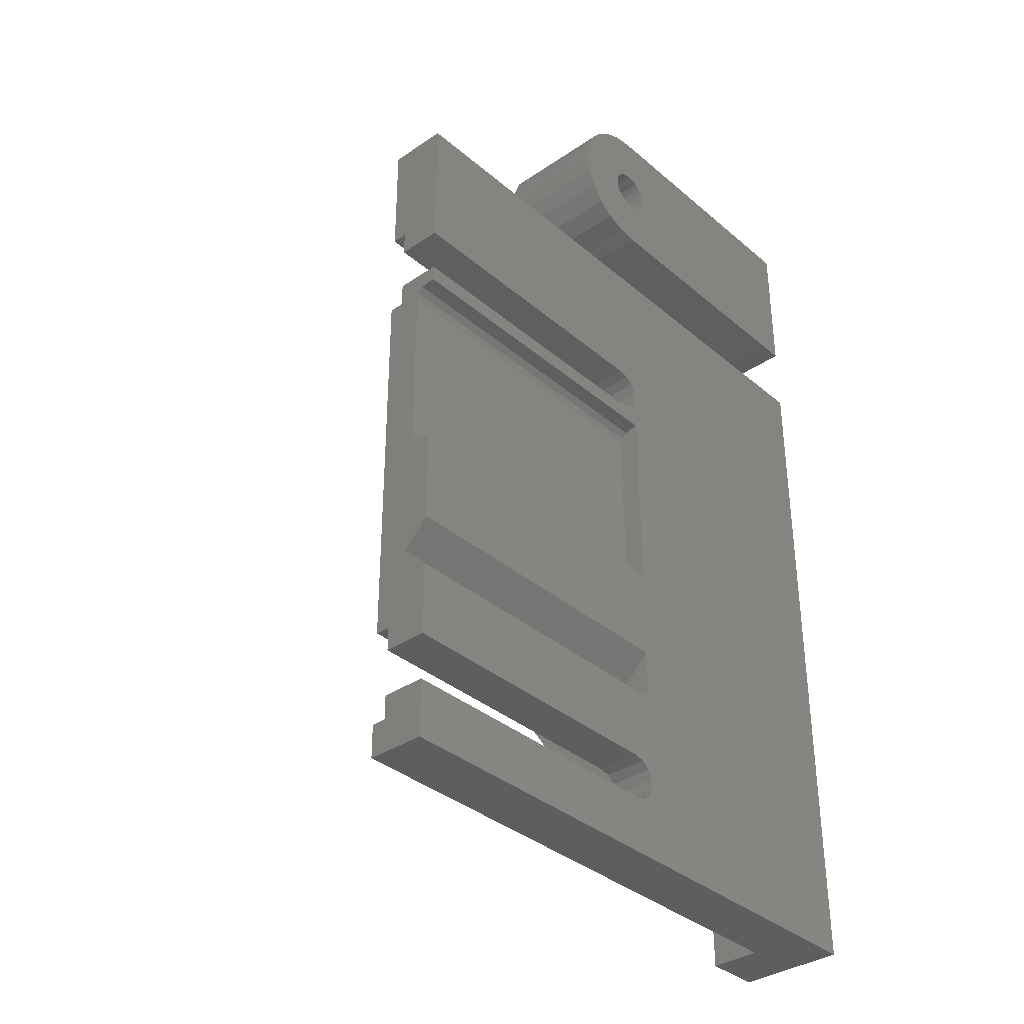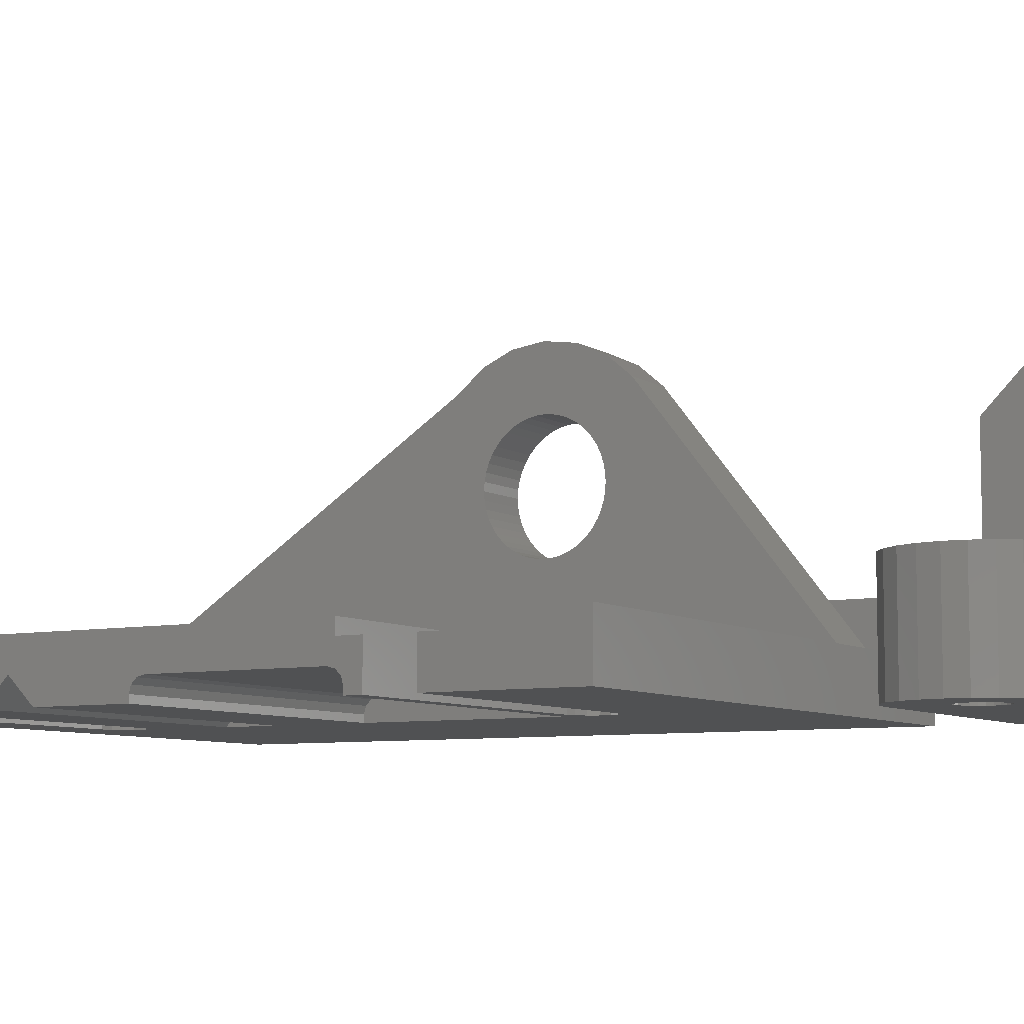
<metadata>
{"format":"stl","ext":"stl","renderer":"f3d","projection":"perspective","resolution":1024,"background":"white","views":[{"elev":-35.7,"azim":132.0,"up":"+Y"},{"elev":-7.4,"azim":120.7,"up":"+Z"}]}
</metadata>
<code>
# stl→obj: 378 verts, 760 faces
v -49.98 -2.18 -28.82
v -45.98 -2.177 -21.34
v -49.98 -2.173 -21.35
v -45.98 -2.18 -24.84
v -32.78 -2.199 -28.82
v -39.78 -2.187 -24.84
v -35.78 -2.191 -24.84
v -32.78 -2.194 -24.85
v -7.796 -2.2 -24.83
v -7.794 0.07119 -25.83
v -7.794 0.07229 -24.83
v -7.796 -2.208 -26.82
v -7.792 1.718 -28.83
v -7.792 1.721 -25.83
v -7.796 -2.226 -28.82
v -17.8 -2.189 -24.83
v -17.8 -2.196 -26.82
v -28.21 1.741 -28.83
v -28.21 1.744 -25.83
v -28.21 6.594 -25.83
v -7.787 6.572 -24.84
v -28.21 6.595 -24.83
v -7.787 6.571 -25.83
v -29.78 33.59 -28.86
v -7.757 33.57 -28.36
v -29.78 33.59 -28.36
v -7.757 33.57 -28.86
v -7.757 33.43 -27.86
v -29.78 33.46 -27.86
v -7.757 33.07 -27.5
v -29.78 33.09 -27.5
v -45.92 47.82 -21.38
v -49.92 47.82 -28.88
v -49.92 47.83 -21.38
v -45.92 47.82 -24.88
v -7.741 47.77 -28.88
v -39.72 47.81 -24.88
v -35.72 47.81 -24.88
v -7.741 47.78 -24.88
v -7.771 20.57 -27.48
v -29.79 20.23 -27.85
v -29.79 20.59 -27.48
v -7.772 20.2 -27.85
v -7.781 11.82 -27.04
v -29.8 10.04 -28.84
v -29.8 11.84 -27.04
v -7.783 10.02 -28.84
v -29.8 13.64 -28.84
v -29.78 32.59 -27.36
v -29.79 21.09 -27.35
v -29.79 20.09 -28.35
v -29.79 20.09 -28.85
v -29.77 3.702 -25.83
v -29.46 4.339 -28.83
v -29.46 4.343 -25.83
v -29.77 3.698 -28.83
v -28.9 4.786 -25.83
v -28.9 4.783 -28.83
v -28.21 4.944 -25.83
v -28.21 4.941 -28.83
v -29.77 2.986 -28.83
v -29.77 2.99 -25.83
v -29.46 2.344 -28.83
v -29.46 2.348 -25.83
v -28.91 1.903 -25.83
v -28.91 1.9 -28.83
v -31.03 1.722 -25.83
v -31.41 2.784 -24.83
v -31.03 1.723 -24.83
v -31.41 2.783 -25.83
v -30.3 0.8565 -25.83
v -30.3 0.8576 -24.83
v -29.32 0.2922 -24.83
v -29.32 0.2911 -25.83
v -28.21 0.09495 -24.83
v -28.21 0.09384 -25.83
v -31.41 3.913 -24.83
v -31.41 3.912 -25.83
v -31.02 4.972 -25.83
v -31.02 4.973 -24.83
v -30.3 5.836 -25.83
v -30.3 5.837 -24.83
v -29.32 6.4 -24.83
v -29.32 6.399 -25.83
v -28.17 37.94 -28.87
v -7.752 37.92 -25.87
v -28.17 37.94 -25.87
v -7.752 37.92 -28.87
v -7.755 34.72 -25.86
v -28.17 34.74 -28.86
v -28.17 34.74 -25.86
v -7.755 34.72 -28.86
v -29.73 36.7 -25.87
v -29.42 37.34 -28.87
v -29.42 37.34 -25.87
v -29.73 36.7 -28.87
v -28.87 37.79 -25.87
v -28.87 37.78 -28.87
v -29.73 35.99 -28.87
v -29.73 35.99 -25.87
v -29.42 35.34 -28.86
v -29.42 35.35 -25.86
v -28.87 34.9 -25.86
v -28.87 34.9 -28.86
v -30.99 34.72 -25.86
v -31.37 35.78 -24.86
v -30.99 34.72 -24.86
v -31.37 35.78 -25.86
v -30.26 33.86 -25.86
v -30.26 33.86 -24.86
v -29.29 33.29 -24.86
v -29.29 33.29 -25.86
v -28.18 33.09 -24.86
v -28.18 33.09 -25.86
v -31.37 36.91 -24.87
v -31.37 36.91 -25.87
v -30.99 37.97 -25.87
v -30.99 37.97 -24.87
v -30.26 38.84 -25.87
v -30.26 38.84 -24.87
v -29.28 39.4 -24.87
v -29.28 39.4 -25.87
v -28.17 39.59 -24.87
v -28.17 39.59 -25.87
v -7.779 13.62 -28.84
v -7.772 20.07 -28.35
v -7.772 20.07 -28.85
v -7.788 4.921 -25.83
v -7.788 4.918 -28.83
v -7.757 33.07 -25.86
v -7.75 39.57 -25.87
v -7.75 39.57 -24.87
v -7.758 32.57 -27.36
v -7.771 21.07 -27.35
v -7.757 33.07 -24.86
v -39.75 31.19 -6.184
v -39.75 26.71 -6.18
v -39.75 28.95 -5.865
v -39.74 33.25 -7.111
v -39.76 24.65 -7.104
v -39.74 34.97 -8.574
v -39.76 22.93 -8.564
v -39.75 30.03 -10.48
v -39.75 30.55 -10.66
v -39.75 31.05 -10.92
v -39.75 31.5 -11.23
v -39.75 29.5 -10.37
v -39.75 28.95 -10.33
v -39.75 31.92 -11.61
v -39.75 32.28 -12.04
v -39.75 32.58 -12.52
v -39.75 32.83 -13.03
v -39.75 33 -13.57
v -39.74 33.11 -14.13
v -39.74 33.14 -14.7
v -39.74 33.11 -15.27
v -39.74 33 -15.83
v -39.74 32.82 -16.37
v -39.74 32.58 -16.88
v -39.74 32.27 -17.36
v -39.74 31.91 -17.79
v -39.74 31.5 -18.16
v -39.74 31.04 -18.48
v -39.75 30.55 -18.73
v -39.75 30.03 -18.92
v -39.75 29.49 -19.03
v -39.75 28.94 -19.07
v -39.75 27.34 -10.66
v -39.75 27.86 -10.48
v -39.75 28.4 -10.37
v -39.75 26.85 -10.91
v -39.75 26.39 -11.23
v -39.75 25.98 -11.61
v -39.75 25.61 -12.04
v -39.75 25.31 -12.51
v -39.75 25.06 -13.02
v -39.75 24.89 -13.56
v -39.75 24.78 -14.12
v -39.75 24.74 -14.69
v -39.75 24.78 -15.26
v -39.75 24.89 -15.82
v -39.75 25.06 -16.37
v -39.75 25.3 -16.88
v -39.75 25.61 -17.35
v -39.75 25.97 -17.78
v -39.75 26.38 -18.16
v -39.75 26.84 -18.48
v -39.75 27.33 -18.73
v -39.75 27.85 -18.92
v -39.75 28.39 -19.03
v -35.75 26.39 -11.23
v -35.75 25.97 -11.6
v -35.75 25.61 -12.03
v -35.75 25.3 -12.51
v -35.75 25.06 -13.02
v -35.75 24.88 -13.56
v -35.75 24.78 -14.12
v -35.75 24.74 -14.69
v -35.75 24.77 -15.26
v -35.75 24.88 -15.82
v -35.75 25.06 -16.36
v -35.75 25.3 -16.88
v -35.75 25.61 -17.35
v -35.75 25.97 -17.78
v -35.75 26.38 -18.16
v -35.75 26.84 -18.48
v -35.75 27.33 -18.73
v -35.74 27.85 -18.91
v -35.74 28.39 -19.03
v -35.74 28.94 -19.06
v -35.74 29.48 -19.03
v -35.74 30.02 -18.91
v -35.74 30.54 -18.73
v -35.74 31.04 -18.48
v -35.74 31.49 -18.16
v -35.74 31.91 -17.79
v -35.74 32.27 -17.36
v -35.74 32.58 -16.88
v -35.74 32.82 -16.37
v -35.74 33 -15.83
v -35.74 33.1 -15.27
v -35.74 33.14 -14.7
v -35.74 33.1 -14.13
v -35.74 33 -13.57
v -35.74 32.82 -13.03
v -35.74 32.58 -12.51
v -35.74 32.27 -12.04
v -35.74 31.91 -11.61
v -35.75 31.5 -11.23
v -35.75 31.04 -10.91
v -35.75 30.55 -10.66
v -35.75 30.03 -10.48
v -35.75 29.49 -10.36
v -35.75 28.94 -10.33
v -35.75 28.39 -10.36
v -35.75 27.86 -10.47
v -35.75 27.34 -10.66
v -35.75 26.84 -10.91
v -35.76 22.92 -8.562
v -35.75 26.71 -6.178
v -35.75 31.18 -6.181
v -35.75 28.95 -5.863
v -35.74 33.24 -7.109
v -35.76 24.65 -7.102
v -35.74 34.97 -8.571
v -49.92 53.02 -28.88
v -49.92 63.82 -20.88
v -49.92 63.82 -28.88
v -49.92 53.02 -11.18
v -49.92 57.97 -14.85
v -49.92 58.38 -15.02
v -49.92 58.82 -15.08
v -49.92 57.62 -14.58
v -49.92 57.35 -14.23
v -49.92 57.18 -13.82
v -49.92 57.12 -13.38
v -49.92 57.18 -12.94
v -49.92 57.35 -12.53
v -49.92 57.62 -12.18
v -49.92 57.97 -11.91
v -49.92 58.38 -11.74
v -49.92 58.82 -11.68
v -49.92 60.46 -13.82
v -49.92 63.82 -5.378
v -49.92 60.29 -14.23
v -49.92 60.02 -14.58
v -49.92 59.67 -14.85
v -49.92 59.26 -15.02
v -49.92 60.52 -13.38
v -49.92 60.46 -12.94
v -49.92 60.29 -12.53
v -49.92 60.02 -12.18
v -49.92 59.67 -11.91
v -49.92 59.26 -11.74
v -49.92 58.82 -5.378
v -28.72 58.42 -28.88
v -28.78 58.83 -20.88
v -28.78 58.83 -28.88
v -28.72 58.42 -20.88
v -30.32 63.82 -20.88
v -30.32 63.82 -28.88
v -44.92 63.82 -20.88
v -28.94 59.22 -28.88
v -29.19 59.55 -20.88
v -29.19 59.55 -28.88
v -28.94 59.22 -20.88
v -44.92 60.02 -14.58
v -44.92 53.02 -20.88
v -44.92 60.29 -14.23
v -44.92 60.46 -13.82
v -44.92 63.82 -5.378
v -44.92 59.67 -14.85
v -44.92 59.26 -15.02
v -44.92 58.82 -15.08
v -44.92 60.52 -13.38
v -44.92 60.46 -12.94
v -44.92 60.29 -12.53
v -44.92 60.02 -12.18
v -44.92 59.67 -11.91
v -44.92 59.26 -11.74
v -44.92 58.82 -11.68
v -44.92 53.02 -11.18
v -44.92 58.82 -5.378
v -44.92 57.97 -14.85
v -44.92 58.38 -15.02
v -44.92 57.62 -14.58
v -44.92 57.35 -14.23
v -44.92 57.18 -13.82
v -44.92 57.12 -13.38
v -44.92 57.18 -12.94
v -44.92 57.35 -12.53
v -44.92 57.62 -12.18
v -44.92 57.97 -11.91
v -44.92 58.38 -11.74
v -29.19 57.29 -28.88
v -28.94 57.62 -20.88
v -28.94 57.62 -28.88
v -29.19 57.29 -20.88
v -28.78 58.01 -28.88
v -28.78 58.01 -20.88
v -31.45 59.55 -20.88
v -31.71 59.22 -28.88
v -31.45 59.55 -28.88
v -31.71 59.22 -20.88
v -31.92 58.42 -20.88
v -31.87 58.01 -28.88
v -31.92 58.42 -28.88
v -31.87 58.01 -20.88
v -31.87 58.83 -20.88
v -31.87 58.83 -28.88
v -28.92 63.64 -20.88
v -28.92 63.64 -28.88
v -27.62 63.1 -20.88
v -27.62 63.1 -28.88
v -26.5 62.24 -20.88
v -26.5 62.24 -28.88
v -25.65 61.12 -28.88
v -25.65 61.12 -20.88
v -25.11 59.82 -28.88
v -25.11 59.82 -20.88
v -30.74 59.97 -20.88
v -30.32 60.02 -28.88
v -30.32 60.02 -20.88
v -30.74 59.97 -28.88
v -24.92 58.42 -28.88
v -24.92 58.42 -20.88
v -25.11 57.02 -28.88
v -25.11 57.02 -20.88
v -29.52 59.81 -20.88
v -29.52 59.81 -28.88
v -31.12 59.81 -28.88
v -31.12 59.81 -20.88
v -25.65 55.72 -28.88
v -25.65 55.72 -20.88
v -30.32 53.02 -28.88
v -30.32 53.02 -20.88
v -29.91 59.97 -20.88
v -29.91 59.97 -28.88
v -28.92 53.2 -28.88
v -27.62 53.74 -28.88
v -26.5 54.6 -28.88
v -30.74 56.87 -28.88
v -30.32 56.82 -28.88
v -31.12 57.03 -28.88
v -31.45 57.29 -28.88
v -31.71 57.62 -28.88
v -29.91 56.87 -28.88
v -29.52 57.03 -28.88
v -26.5 54.6 -20.88
v -27.62 53.74 -20.88
v -28.92 53.2 -20.88
v -30.32 56.82 -20.88
v -29.91 56.87 -20.88
v -29.52 57.03 -20.88
v -31.12 57.03 -20.88
v -30.74 56.87 -20.88
v -31.45 57.29 -20.88
v -31.71 57.62 -20.88
f 1 2 3
f 2 1 4
f 4 1 5
f 4 5 6
f 6 5 7
f 7 5 8
f 9 10 11
f 10 9 12
f 10 13 14
f 13 10 12
f 13 12 15
f 12 16 17
f 16 12 9
f 15 17 5
f 17 15 12
f 14 18 19
f 18 14 13
f 20 21 22
f 21 20 23
f 24 25 26
f 25 24 27
f 26 28 29
f 28 26 25
f 29 30 31
f 30 29 28
f 32 33 34
f 33 32 35
f 33 35 36
f 36 35 37
f 36 37 38
f 36 38 39
f 40 41 42
f 41 40 43
f 44 45 46
f 45 44 47
f 48 46 45
f 42 49 50
f 49 42 31
f 31 42 41
f 31 41 29
f 29 41 51
f 29 51 26
f 26 51 52
f 26 52 24
f 53 54 55
f 54 53 56
f 54 57 55
f 57 54 58
f 58 59 57
f 59 58 60
f 61 53 62
f 53 61 56
f 63 62 64
f 62 63 61
f 65 63 64
f 63 65 66
f 19 66 65
f 66 19 18
f 67 68 69
f 68 67 70
f 71 69 72
f 69 71 67
f 73 71 72
f 71 73 74
f 75 74 73
f 74 75 76
f 70 77 68
f 77 70 78
f 77 79 80
f 79 77 78
f 80 81 82
f 81 80 79
f 81 83 82
f 83 81 84
f 84 22 83
f 22 84 20
f 85 86 87
f 86 85 88
f 89 90 91
f 90 89 92
f 93 94 95
f 94 93 96
f 94 97 95
f 97 94 98
f 98 87 97
f 87 98 85
f 99 93 100
f 93 99 96
f 101 100 102
f 100 101 99
f 103 101 102
f 101 103 104
f 91 104 103
f 104 91 90
f 105 106 107
f 106 105 108
f 109 107 110
f 107 109 105
f 111 109 110
f 109 111 112
f 113 112 111
f 112 113 114
f 108 115 106
f 115 108 116
f 115 117 118
f 117 115 116
f 118 119 120
f 119 118 117
f 119 121 120
f 121 119 122
f 122 123 121
f 123 122 124
f 48 44 46
f 44 48 125
f 126 52 51
f 52 126 127
f 60 128 59
f 128 60 129
f 14 76 10
f 76 14 74
f 74 14 71
f 71 14 67
f 67 14 19
f 67 19 65
f 67 65 70
f 70 65 64
f 70 64 62
f 70 62 78
f 78 62 53
f 78 53 55
f 78 55 79
f 79 55 57
f 79 57 59
f 79 59 128
f 79 128 23
f 79 23 81
f 81 23 84
f 84 23 20
f 11 76 75
f 76 11 10
f 43 51 41
f 51 43 126
f 130 112 114
f 112 130 89
f 112 89 109
f 109 89 105
f 105 89 91
f 105 103 108
f 103 105 91
f 108 103 102
f 108 102 100
f 108 100 116
f 116 100 93
f 116 93 95
f 116 95 117
f 117 95 97
f 117 97 87
f 117 87 86
f 117 86 131
f 117 131 119
f 119 131 122
f 122 131 124
f 88 131 86
f 132 36 39
f 36 132 131
f 36 131 88
f 31 133 49
f 133 31 30
f 49 134 50
f 134 49 133
f 21 130 135
f 130 21 23
f 129 23 128
f 23 129 44
f 44 129 47
f 44 134 133
f 134 44 125
f 134 125 40
f 40 125 43
f 43 125 126
f 126 125 127
f 130 92 89
f 92 130 30
f 30 130 133
f 133 130 23
f 133 23 44
f 92 30 28
f 92 28 25
f 92 25 27
f 50 40 42
f 40 50 134
f 135 114 113
f 114 135 130
f 124 132 123
f 132 124 131
f 33 3 34
f 3 33 1
f 16 8 17
f 17 8 5
f 11 16 9
f 135 113 21
f 8 38 7
f 38 8 68
f 68 8 69
f 69 8 72
f 72 8 73
f 73 8 16
f 73 16 75
f 75 16 11
f 38 68 77
f 38 77 80
f 38 80 82
f 38 82 83
f 38 83 22
f 38 22 106
f 106 22 107
f 107 22 21
f 107 21 110
f 110 21 111
f 111 21 113
f 38 106 115
f 38 115 118
f 38 118 120
f 38 120 121
f 38 121 123
f 38 123 132
f 38 132 39
f 37 4 6
f 4 37 35
f 2 34 3
f 34 2 32
f 2 35 32
f 35 2 4
f 136 137 138
f 137 136 139
f 137 139 140
f 140 139 141
f 140 141 142
f 142 141 143
f 143 141 144
f 144 141 145
f 145 141 146
f 146 141 37
f 142 143 147
f 142 147 148
f 146 37 149
f 149 37 150
f 150 37 151
f 151 37 152
f 152 37 153
f 153 37 154
f 154 37 155
f 155 37 156
f 156 37 157
f 157 37 158
f 158 37 159
f 159 37 160
f 160 37 161
f 161 37 162
f 162 37 163
f 163 37 164
f 164 37 165
f 165 37 166
f 166 37 167
f 142 168 6
f 168 142 169
f 169 142 170
f 170 142 148
f 6 168 171
f 6 171 172
f 6 172 173
f 6 173 174
f 6 174 175
f 6 175 176
f 6 176 177
f 6 177 178
f 6 178 179
f 6 179 180
f 6 180 181
f 6 181 182
f 6 182 183
f 6 183 184
f 6 184 185
f 6 185 186
f 6 186 187
f 6 187 188
f 6 188 189
f 6 189 190
f 6 190 167
f 6 167 37
f 173 191 192
f 191 173 172
f 192 174 173
f 174 192 193
f 193 175 174
f 175 193 194
f 194 176 175
f 176 194 195
f 195 177 176
f 177 195 196
f 196 178 177
f 178 196 197
f 197 179 178
f 179 197 198
f 198 180 179
f 180 198 199
f 199 181 180
f 181 199 200
f 200 182 181
f 182 200 201
f 201 183 182
f 183 201 202
f 202 184 183
f 184 202 203
f 203 185 184
f 185 203 204
f 205 185 204
f 185 205 186
f 206 186 205
f 186 206 187
f 207 187 206
f 187 207 188
f 208 188 207
f 188 208 189
f 209 189 208
f 189 209 190
f 210 190 209
f 190 210 167
f 211 167 210
f 167 211 166
f 212 166 211
f 166 212 165
f 213 165 212
f 165 213 164
f 214 164 213
f 164 214 163
f 215 163 214
f 163 215 162
f 216 162 215
f 162 216 161
f 161 217 160
f 217 161 216
f 160 218 159
f 218 160 217
f 159 219 158
f 219 159 218
f 158 220 157
f 220 158 219
f 157 221 156
f 221 157 220
f 156 222 155
f 222 156 221
f 155 223 154
f 223 155 222
f 154 224 153
f 224 154 223
f 153 225 152
f 225 153 224
f 152 226 151
f 226 152 225
f 151 227 150
f 227 151 226
f 150 228 149
f 228 150 227
f 146 228 229
f 228 146 149
f 145 229 230
f 229 145 146
f 144 230 231
f 230 144 145
f 143 231 232
f 231 143 144
f 147 232 233
f 232 147 143
f 148 233 234
f 233 148 147
f 170 234 235
f 234 170 148
f 169 235 236
f 235 169 170
f 168 236 237
f 236 168 169
f 171 237 238
f 237 171 168
f 172 238 191
f 238 172 171
f 239 235 234
f 235 239 236
f 236 239 237
f 237 239 7
f 237 7 238
f 238 7 191
f 191 7 192
f 192 7 193
f 193 7 194
f 194 7 195
f 195 7 196
f 196 7 197
f 197 7 198
f 198 7 199
f 199 7 200
f 200 7 201
f 201 7 202
f 202 7 203
f 203 7 204
f 204 7 205
f 205 7 206
f 206 7 207
f 207 7 208
f 208 7 209
f 209 7 210
f 210 7 38
f 240 241 242
f 241 240 243
f 243 240 244
f 243 244 245
f 245 244 239
f 245 239 232
f 245 232 231
f 245 231 230
f 245 230 229
f 245 229 38
f 232 239 233
f 233 239 234
f 38 229 228
f 38 228 227
f 38 227 226
f 38 226 225
f 38 225 224
f 38 224 223
f 38 223 222
f 38 222 221
f 38 221 220
f 38 220 219
f 38 219 218
f 38 218 217
f 38 217 216
f 38 216 215
f 38 215 214
f 38 214 213
f 38 213 212
f 38 212 211
f 38 211 210
f 243 141 139
f 141 243 245
f 241 139 136
f 139 241 243
f 242 136 138
f 136 242 241
f 239 6 7
f 6 239 142
f 244 142 239
f 142 244 140
f 240 140 244
f 140 240 137
f 242 137 240
f 137 242 138
f 245 37 141
f 37 245 38
f 5 13 15
f 13 5 1
f 13 1 18
f 18 1 66
f 66 1 63
f 63 1 61
f 61 1 33
f 61 33 56
f 56 33 54
f 54 33 58
f 58 33 60
f 60 33 45
f 60 45 129
f 129 45 47
f 45 33 48
f 48 33 52
f 48 52 125
f 52 33 24
f 24 33 104
f 24 104 90
f 24 90 27
f 104 33 101
f 101 33 99
f 99 33 96
f 96 33 94
f 94 33 98
f 98 33 85
f 85 33 88
f 88 33 36
f 92 27 90
f 127 125 52
f 246 247 248
f 247 246 249
f 247 249 250
f 247 250 251
f 247 251 252
f 250 249 253
f 253 249 254
f 254 249 255
f 255 249 256
f 256 249 257
f 257 249 258
f 258 249 259
f 259 249 260
f 260 249 261
f 261 249 262
f 247 263 264
f 263 247 265
f 265 247 266
f 266 247 267
f 267 247 268
f 268 247 252
f 264 263 269
f 264 269 270
f 264 270 271
f 264 271 272
f 264 272 273
f 264 273 274
f 264 274 262
f 264 262 249
f 264 249 275
f 276 277 278
f 277 276 279
f 248 280 281
f 280 248 282
f 282 248 247
f 283 284 285
f 284 283 286
f 282 287 288
f 287 282 289
f 289 282 290
f 290 282 291
f 288 287 292
f 288 292 293
f 288 293 294
f 290 291 295
f 295 291 296
f 296 291 297
f 297 291 298
f 298 291 299
f 299 291 300
f 300 291 301
f 301 291 302
f 302 291 303
f 288 304 302
f 304 288 305
f 305 288 294
f 302 304 306
f 302 306 307
f 302 307 308
f 302 308 309
f 302 309 310
f 302 310 311
f 302 311 312
f 302 312 313
f 302 313 314
f 302 314 301
f 315 316 317
f 316 315 318
f 319 279 276
f 279 319 320
f 278 286 283
f 286 278 277
f 317 320 319
f 320 317 316
f 303 249 302
f 249 303 275
f 321 322 323
f 322 321 324
f 325 326 327
f 326 325 328
f 329 327 330
f 327 329 325
f 324 330 322
f 330 324 329
f 260 314 313
f 314 260 261
f 259 313 312
f 313 259 260
f 258 312 311
f 312 258 259
f 281 331 332
f 331 281 280
f 332 333 334
f 333 332 331
f 334 335 336
f 335 334 333
f 335 337 336
f 337 335 338
f 338 339 337
f 339 338 340
f 341 342 343
f 342 341 344
f 340 345 339
f 345 340 346
f 346 347 345
f 347 346 348
f 349 285 284
f 285 349 350
f 321 351 352
f 351 321 323
f 348 353 347
f 353 348 354
f 288 355 356
f 355 288 246
f 246 288 302
f 246 302 249
f 357 350 349
f 350 357 358
f 343 358 357
f 358 343 342
f 248 355 246
f 355 248 359
f 359 248 360
f 360 248 361
f 361 248 362
f 361 362 353
f 353 362 363
f 362 248 364
f 364 248 365
f 365 248 366
f 366 248 326
f 326 248 327
f 327 248 330
f 330 248 322
f 322 248 323
f 323 248 351
f 351 248 344
f 344 248 342
f 342 248 337
f 337 248 336
f 336 248 334
f 334 248 332
f 332 248 281
f 363 347 353
f 347 363 367
f 347 367 368
f 347 368 345
f 345 368 315
f 345 315 317
f 345 317 319
f 345 319 276
f 345 276 278
f 345 278 339
f 339 278 283
f 339 283 285
f 339 285 350
f 339 350 358
f 339 358 337
f 337 358 342
f 257 311 310
f 311 257 258
f 354 361 353
f 361 354 369
f 370 361 369
f 361 370 360
f 371 360 370
f 360 371 359
f 356 359 371
f 359 356 355
f 348 372 354
f 372 348 373
f 373 348 374
f 374 348 346
f 374 346 318
f 318 346 316
f 316 346 320
f 320 346 279
f 279 346 277
f 277 346 340
f 277 340 286
f 286 340 284
f 284 340 349
f 349 340 357
f 357 340 338
f 357 338 343
f 356 282 288
f 282 356 371
f 282 371 370
f 282 370 369
f 282 369 375
f 375 369 376
f 376 369 354
f 376 354 372
f 282 375 377
f 282 377 378
f 282 378 328
f 282 328 325
f 282 325 329
f 282 329 324
f 282 324 321
f 282 321 352
f 282 352 341
f 282 341 343
f 282 343 338
f 282 338 335
f 282 335 333
f 282 333 331
f 282 331 280
f 352 344 341
f 344 352 351
f 256 310 309
f 310 256 257
f 255 309 308
f 309 255 256
f 254 308 307
f 308 254 255
f 253 307 306
f 307 253 254
f 304 253 306
f 253 304 250
f 305 250 304
f 250 305 251
f 294 251 305
f 251 294 252
f 293 252 294
f 252 293 268
f 292 268 293
f 268 292 267
f 287 267 292
f 267 287 266
f 289 266 287
f 266 289 265
f 290 265 289
f 265 290 263
f 295 263 290
f 263 295 269
f 296 269 295
f 269 296 270
f 297 270 296
f 270 297 271
f 298 271 297
f 271 298 272
f 273 298 299
f 298 273 272
f 274 299 300
f 299 274 273
f 262 300 301
f 300 262 274
f 261 301 314
f 301 261 262
f 291 275 303
f 275 291 264
f 247 291 282
f 291 247 264
f 368 318 315
f 318 368 374
f 367 374 368
f 374 367 373
f 363 373 367
f 373 363 372
f 362 372 363
f 372 362 376
f 364 376 362
f 376 364 375
f 365 375 364
f 375 365 377
f 378 365 366
f 365 378 377
f 328 366 326
f 366 328 378

</code>
